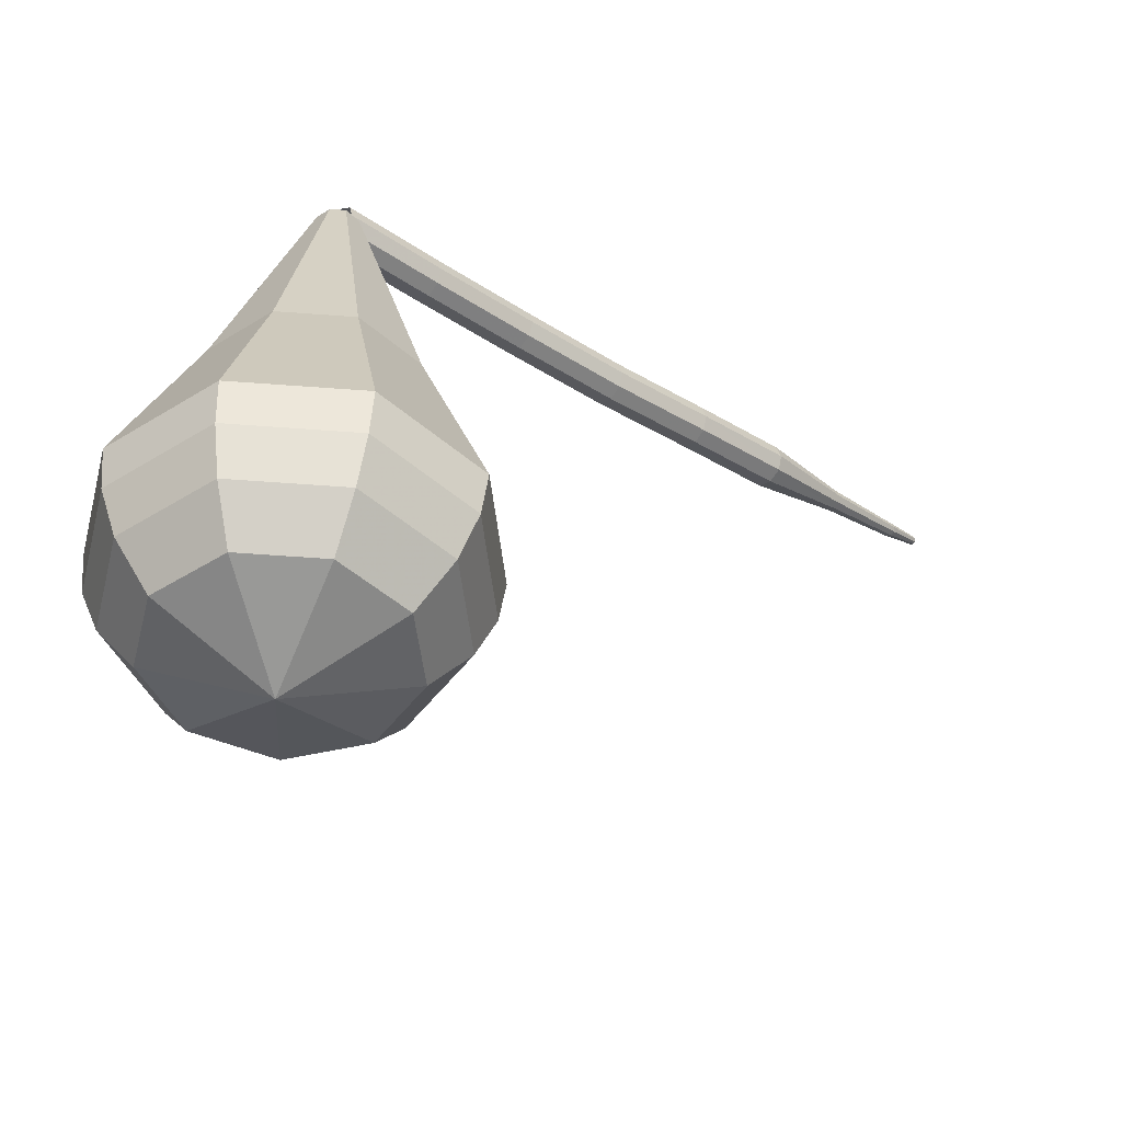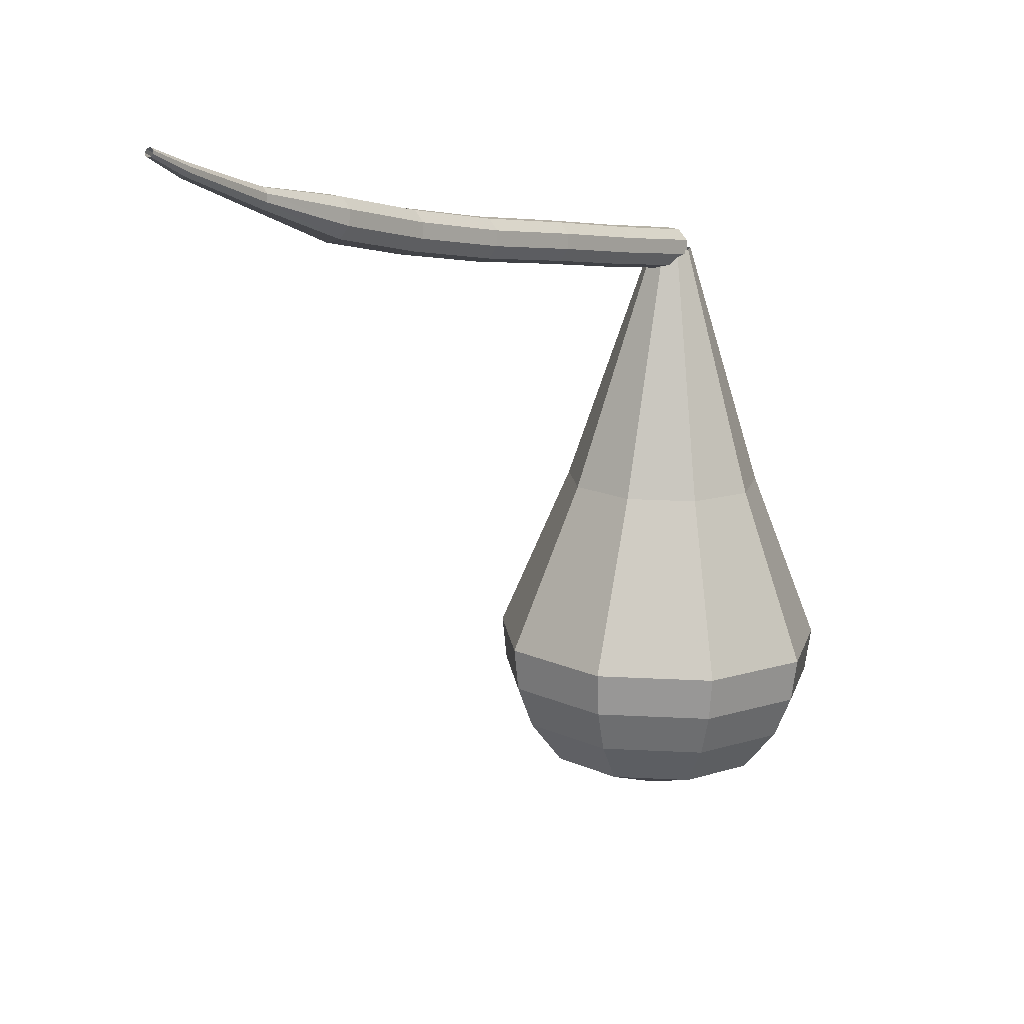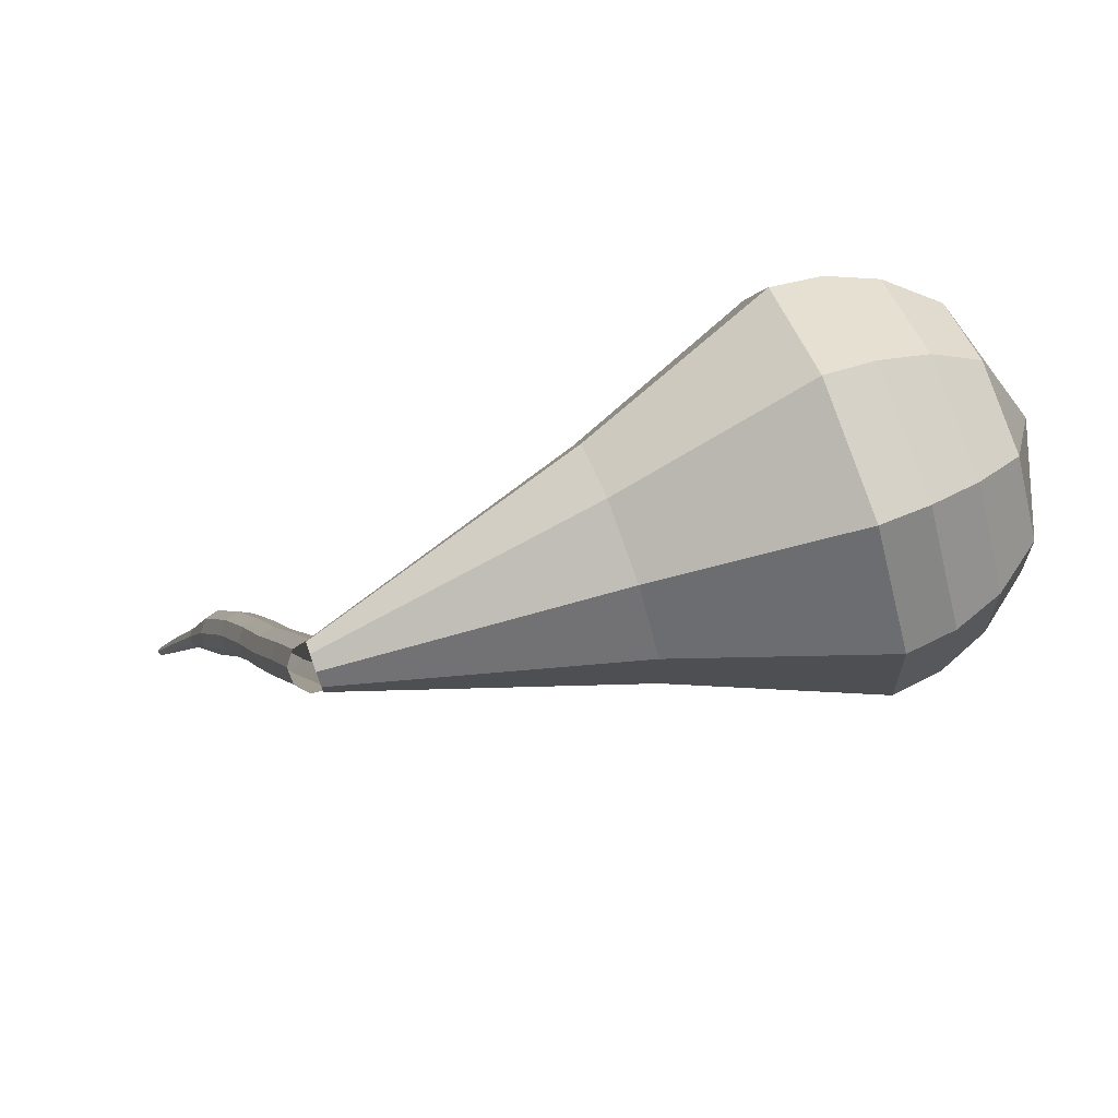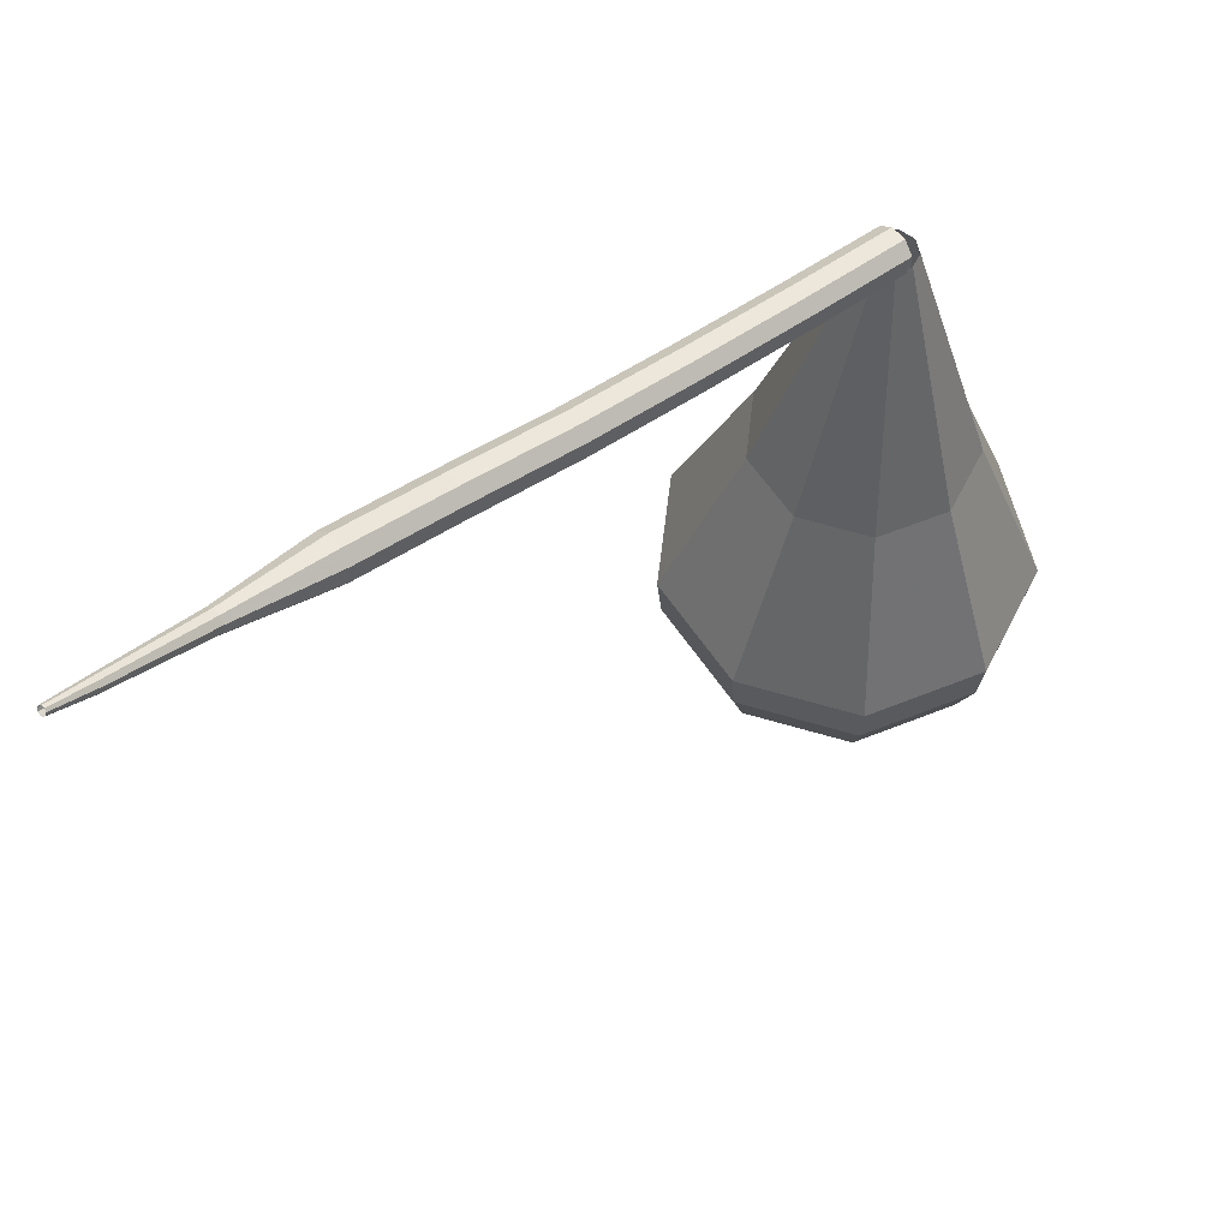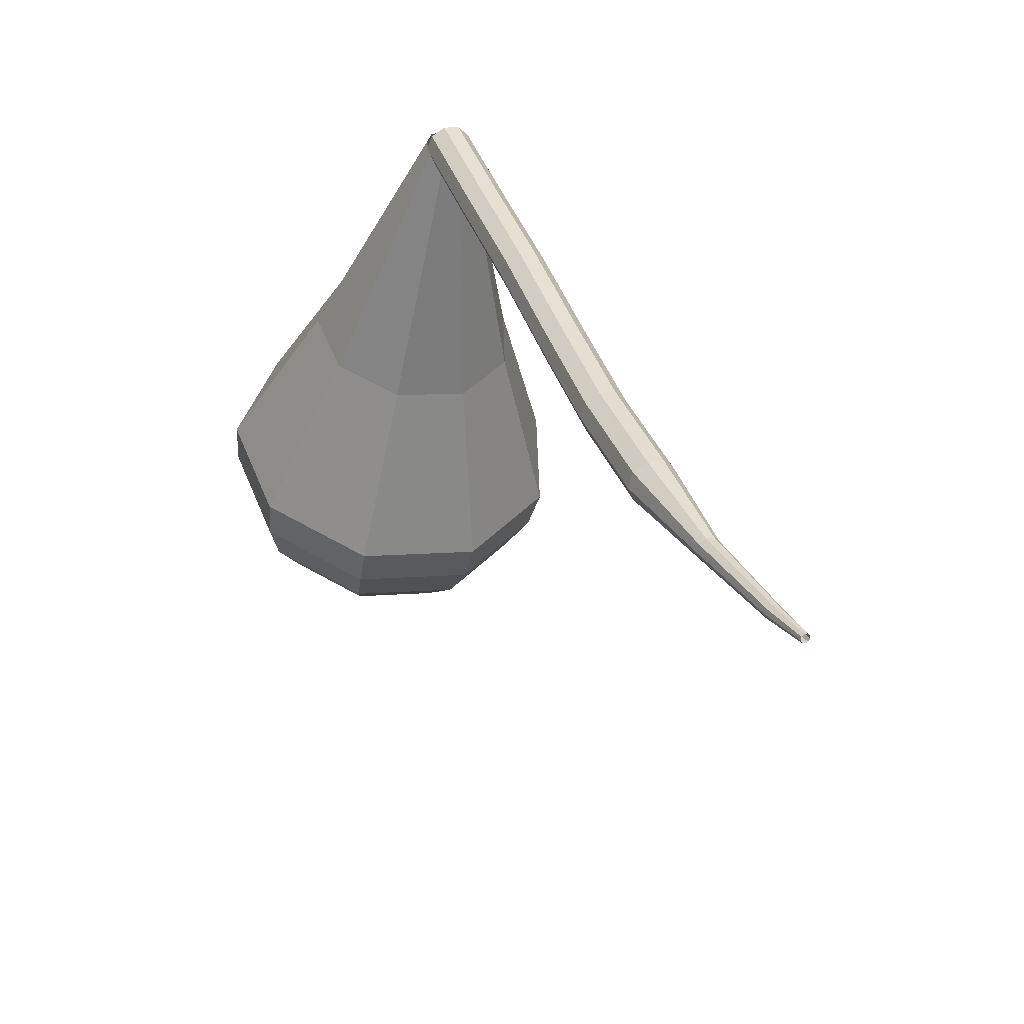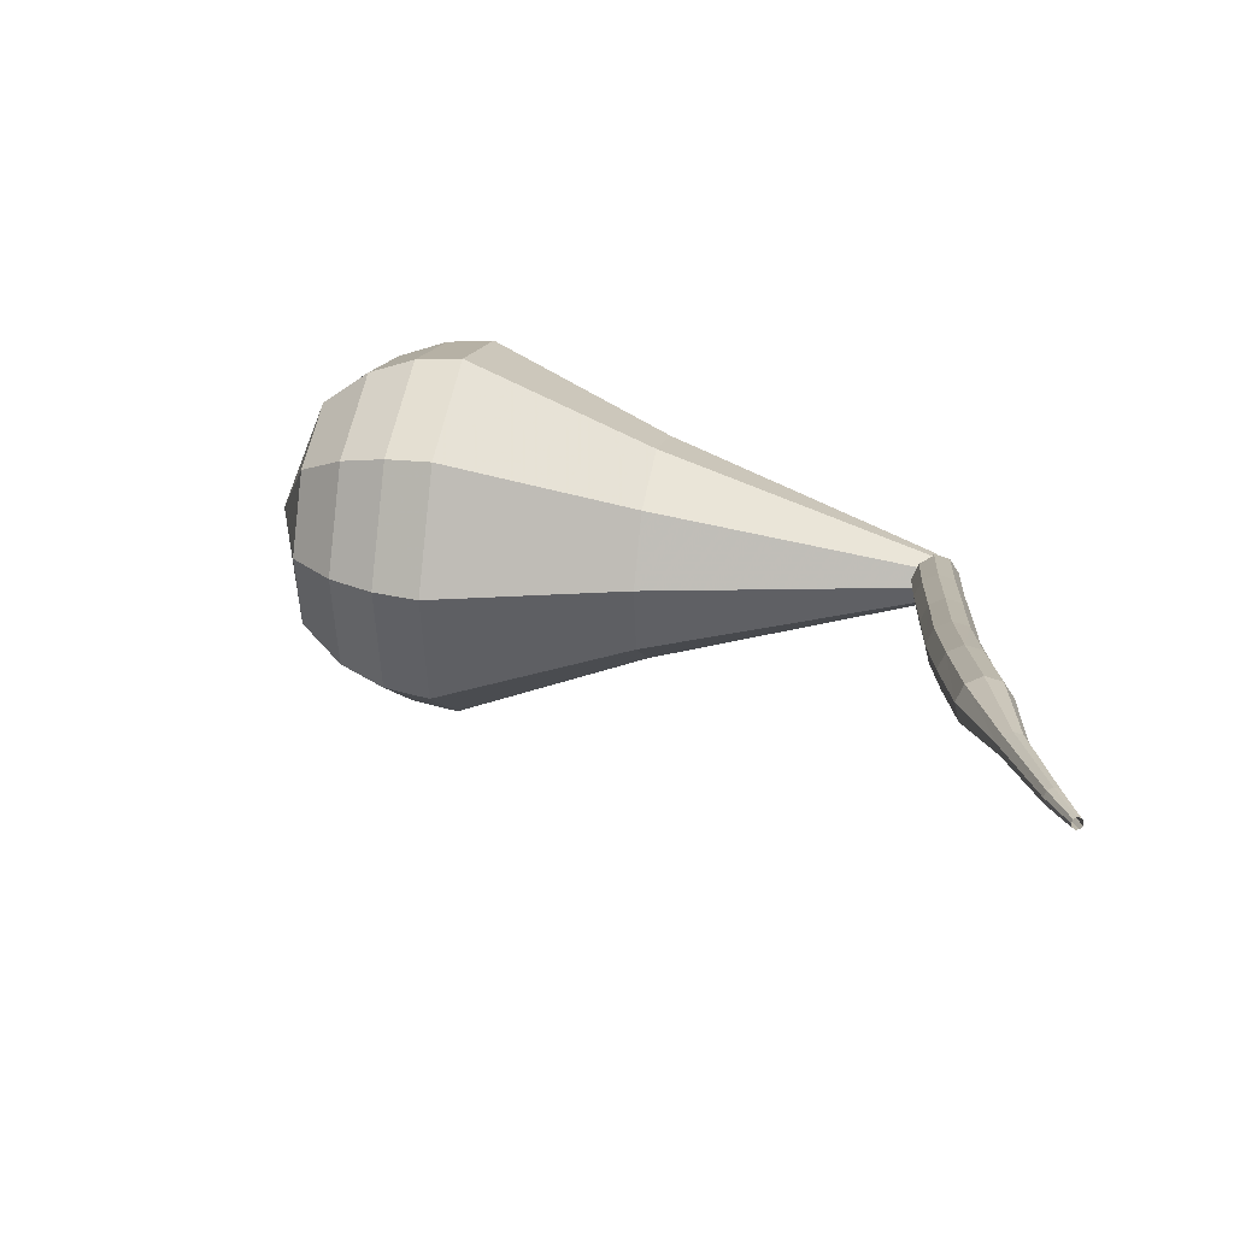
<metadata>
{"format":"obj","ext":"obj","renderer":"f3d","projection":"perspective","resolution":1024,"background":"white","views":[{"elev":-36.4,"azim":179.7,"up":"+Z"},{"elev":3.9,"azim":-12.7,"up":"+Z"},{"elev":43.8,"azim":72.1,"up":"+Y"},{"elev":-42.6,"azim":-2.6,"up":"+Y"},{"elev":41.6,"azim":-68.2,"up":"+Z"},{"elev":-30.7,"azim":-85.9,"up":"+Y"}]}
</metadata>
<code>
g tube1
v 144 146.2 109.2
v 144.1 146 108.6
v 144.5 145.6 108.2
v 144.9 145.1 108.4
v 145.2 144.7 108.9
v 145.2 144.7 109.6
v 144.9 145 110.1
v 144.5 145.6 110.2
v 144.1 146 109.9
v 144 146.2 109.2
v 140.3 143 109.2
v 140.5 142.8 108.5
v 140.8 142.4 108.2
v 141.3 141.9 108.3
v 141.6 141.5 108.8
v 141.6 141.5 109.5
v 141.3 141.8 110
v 140.8 142.4 110.1
v 140.5 142.8 109.8
v 140.3 143 109.2
v 136.4 139.6 109.2
v 136.6 139.4 108.5
v 137 138.9 108.2
v 137.4 138.4 108.3
v 137.7 138.1 108.8
v 137.7 138.1 109.5
v 137.4 138.4 110
v 137 138.9 110.2
v 136.6 139.4 109.8
v 136.4 139.6 109.2
v 132.4 136.2 109.1
v 132.5 136 108.5
v 132.9 135.6 108.2
v 133.4 135 108.3
v 133.6 134.7 108.8
v 133.6 134.7 109.5
v 133.4 135.1 110
v 132.9 135.6 110.1
v 132.6 136 109.8
v 132.4 136.2 109.1
v 128.5 132.9 109.3
v 128.6 132.7 108.7
v 129 132.3 108.3
v 129.4 131.8 108.4
v 129.7 131.5 109
v 129.8 131.5 109.6
v 129.5 131.8 110.2
v 129.1 132.4 110.3
v 128.7 132.8 109.9
v 128.5 132.9 109.3
v 124.8 129.6 109.6
v 124.9 129.4 109
v 125.3 129 108.7
v 125.8 128.5 108.8
v 126.1 128.2 109.3
v 126.2 128.2 110
v 125.9 128.6 110.5
v 125.4 129.1 110.6
v 125 129.5 110.3
v 124.8 129.6 109.6
v 121.7 125.9 110.2
v 121.8 125.7 109.9
v 122 125.5 109.7
v 122.2 125.3 109.8
v 122.4 125.2 110.1
v 122.4 125.2 110.4
v 122.3 125.4 110.7
v 122.1 125.6 110.7
v 121.8 125.8 110.5
v 121.7 125.9 110.2
v 118.6 122.3 111.1
v 118.7 122.2 110.8
v 118.8 122.1 110.7
v 119 121.9 110.8
v 119.1 121.8 110.9
v 119.1 121.9 111.2
v 119.1 122 111.3
v 118.9 122.1 111.4
v 118.7 122.3 111.3
v 118.6 122.3 111.1
v 117.4 120.6 111.6
v 117.4 120.6 111.4
v 117.5 120.5 111.4
v 117.6 120.4 111.4
v 117.7 120.4 111.5
v 117.7 120.4 111.6
v 117.6 120.5 111.7
v 117.5 120.6 111.7
v 117.4 120.6 111.7
v 117.4 120.6 111.6
f 1 2 12
f 12 11 1
f 2 3 13
f 13 12 2
f 3 4 14
f 14 13 3
f 4 5 15
f 15 14 4
f 5 6 16
f 16 15 5
f 6 7 17
f 17 16 6
f 7 8 18
f 18 17 7
f 8 9 19
f 19 18 8
f 9 10 20
f 20 19 9
f 11 12 22
f 22 21 11
f 12 13 23
f 23 22 12
f 13 14 24
f 24 23 13
f 14 15 25
f 25 24 14
f 15 16 26
f 26 25 15
f 16 17 27
f 27 26 16
f 17 18 28
f 28 27 17
f 18 19 29
f 29 28 18
f 19 20 30
f 30 29 19
f 21 22 32
f 32 31 21
f 22 23 33
f 33 32 22
f 23 24 34
f 34 33 23
f 24 25 35
f 35 34 24
f 25 26 36
f 36 35 25
f 26 27 37
f 37 36 26
f 27 28 38
f 38 37 27
f 28 29 39
f 39 38 28
f 29 30 40
f 40 39 29
f 31 32 42
f 42 41 31
f 32 33 43
f 43 42 32
f 33 34 44
f 44 43 33
f 34 35 45
f 45 44 34
f 35 36 46
f 46 45 35
f 36 37 47
f 47 46 36
f 37 38 48
f 48 47 37
f 38 39 49
f 49 48 38
f 39 40 50
f 50 49 39
f 41 42 52
f 52 51 41
f 42 43 53
f 53 52 42
f 43 44 54
f 54 53 43
f 44 45 55
f 55 54 44
f 45 46 56
f 56 55 45
f 46 47 57
f 57 56 46
f 47 48 58
f 58 57 47
f 48 49 59
f 59 58 48
f 49 50 60
f 60 59 49
f 51 52 62
f 62 61 51
f 52 53 63
f 63 62 52
f 53 54 64
f 64 63 53
f 54 55 65
f 65 64 54
f 55 56 66
f 66 65 55
f 56 57 67
f 67 66 56
f 57 58 68
f 68 67 57
f 58 59 69
f 69 68 58
f 59 60 70
f 70 69 59
f 61 62 72
f 72 71 61
f 62 63 73
f 73 72 62
f 63 64 74
f 74 73 63
f 64 65 75
f 75 74 64
f 65 66 76
f 76 75 65
f 66 67 77
f 77 76 66
f 67 68 78
f 78 77 67
f 68 69 79
f 79 78 68
f 69 70 80
f 80 79 69
f 71 72 82
f 82 81 71
f 72 73 83
f 83 82 72
f 73 74 84
f 84 83 73
f 74 75 85
f 85 84 74
f 75 76 86
f 86 85 75
f 76 77 87
f 87 86 76
f 77 78 88
f 88 87 77
f 78 79 89
f 89 88 78
f 79 80 90
f 90 89 79
v 145.6 145.3 109.2
v 145.3 144.7 109.1
v 144.7 144.5 109.1
v 144 144.6 109.1
v 143.6 145.2 109.2
v 143.7 145.9 109.3
v 144.2 146.3 109.4
v 144.9 146.4 109.4
v 145.4 146 109.4
v 145.6 145.3 109.2
v 149.5 147 97.86
v 148.1 144.2 97.31
v 145.2 142.9 97.01
v 142.1 143.8 97.11
v 140.3 146.4 97.57
v 140.6 149.6 98.16
v 142.9 151.8 98.62
v 146.2 152 98.72
v 148.8 150.1 98.42
v 149.5 147 97.86
v 150.4 147.3 95.9
v 148.7 144 95.24
v 145.3 142.5 94.9
v 141.6 143.5 95.02
v 139.5 146.6 95.55
v 139.9 150.3 96.25
v 142.6 152.9 96.78
v 146.4 153.1 96.9
v 149.5 150.9 96.55
v 150.4 147.3 95.9
v 151.2 147.6 93.93
v 149.3 143.7 93.18
v 145.3 142 92.78
v 141.2 143.2 92.92
v 138.7 146.8 93.53
v 139.2 151 94.33
v 142.3 154 94.94
v 146.7 154.3 95.08
v 150.2 151.7 94.68
v 151.2 147.6 93.93
v 152.1 147.9 91.97
v 149.9 143.5 91.12
v 145.4 141.6 90.67
v 140.7 142.9 90.83
v 138 147 91.52
v 138.5 151.8 92.42
v 142.1 155.1 93.11
v 147 155.4 93.26
v 150.9 152.5 92.81
v 152.1 147.9 91.97
v 153 148.1 90
v 150.5 143.3 89.06
v 145.5 141.2 88.55
v 140.3 142.7 88.73
v 137.2 147.1 89.5
v 137.8 152.5 90.5
v 141.8 156.2 91.27
v 147.2 156.5 91.45
v 151.6 153.4 90.94
v 153 148.1 90
v 152.7 148.5 88.03
v 150.4 143.9 87.12
v 145.6 141.8 86.63
v 140.5 143.2 86.8
v 137.5 147.6 87.55
v 138.1 152.7 88.52
v 141.9 156.3 89.26
v 147.2 156.7 89.43
v 151.5 153.6 88.95
v 152.7 148.5 88.03
v 152 149 86.07
v 149.9 144.8 85.25
v 145.5 142.9 84.82
v 141 144.2 84.97
v 138.4 148.1 85.63
v 138.9 152.8 86.5
v 142.3 156 87.17
v 147 156.3 87.32
v 150.8 153.5 86.88
v 152 149 86.07
v 150.4 149.5 84.1
v 148.8 146.3 83.48
v 145.5 144.9 83.15
v 142 145.9 83.26
v 140 148.9 83.77
v 140.4 152.4 84.43
v 143 154.9 84.94
v 146.6 155.1 85.06
v 149.5 153 84.73
v 150.4 149.5 84.1
v 145.2 150.5 82.14
v 145.2 150.5 82.14
v 145.2 150.5 82.14
v 145.2 150.5 82.14
v 145.2 150.5 82.14
v 145.2 150.5 82.14
v 145.2 150.5 82.14
v 145.2 150.5 82.14
v 145.2 150.5 82.14
v 145.2 150.5 82.14
f 91 92 102
f 102 101 91
f 92 93 103
f 103 102 92
f 93 94 104
f 104 103 93
f 94 95 105
f 105 104 94
f 95 96 106
f 106 105 95
f 96 97 107
f 107 106 96
f 97 98 108
f 108 107 97
f 98 99 109
f 109 108 98
f 99 100 110
f 110 109 99
f 101 102 112
f 112 111 101
f 102 103 113
f 113 112 102
f 103 104 114
f 114 113 103
f 104 105 115
f 115 114 104
f 105 106 116
f 116 115 105
f 106 107 117
f 117 116 106
f 107 108 118
f 118 117 107
f 108 109 119
f 119 118 108
f 109 110 120
f 120 119 109
f 111 112 122
f 122 121 111
f 112 113 123
f 123 122 112
f 113 114 124
f 124 123 113
f 114 115 125
f 125 124 114
f 115 116 126
f 126 125 115
f 116 117 127
f 127 126 116
f 117 118 128
f 128 127 117
f 118 119 129
f 129 128 118
f 119 120 130
f 130 129 119
f 121 122 132
f 132 131 121
f 122 123 133
f 133 132 122
f 123 124 134
f 134 133 123
f 124 125 135
f 135 134 124
f 125 126 136
f 136 135 125
f 126 127 137
f 137 136 126
f 127 128 138
f 138 137 127
f 128 129 139
f 139 138 128
f 129 130 140
f 140 139 129
f 131 132 142
f 142 141 131
f 132 133 143
f 143 142 132
f 133 134 144
f 144 143 133
f 134 135 145
f 145 144 134
f 135 136 146
f 146 145 135
f 136 137 147
f 147 146 136
f 137 138 148
f 148 147 137
f 138 139 149
f 149 148 138
f 139 140 150
f 150 149 139
f 141 142 152
f 152 151 141
f 142 143 153
f 153 152 142
f 143 144 154
f 154 153 143
f 144 145 155
f 155 154 144
f 145 146 156
f 156 155 145
f 146 147 157
f 157 156 146
f 147 148 158
f 158 157 147
f 148 149 159
f 159 158 148
f 149 150 160
f 160 159 149
f 151 152 162
f 162 161 151
f 152 153 163
f 163 162 152
f 153 154 164
f 164 163 153
f 154 155 165
f 165 164 154
f 155 156 166
f 166 165 155
f 156 157 167
f 167 166 156
f 157 158 168
f 168 167 157
f 158 159 169
f 169 168 158
f 159 160 170
f 170 169 159
f 161 162 172
f 172 171 161
f 162 163 173
f 173 172 162
f 163 164 174
f 174 173 163
f 164 165 175
f 175 174 164
f 165 166 176
f 176 175 165
f 166 167 177
f 177 176 166
f 167 168 178
f 178 177 167
f 168 169 179
f 179 178 168
f 169 170 180
f 180 179 169
f 171 172 182
f 182 181 171
f 172 173 183
f 183 182 172
f 173 174 184
f 184 183 173
f 174 175 185
f 185 184 174
f 175 176 186
f 186 185 175
f 176 177 187
f 187 186 176
f 177 178 188
f 188 187 177
f 178 179 189
f 189 188 178
f 179 180 190
f 190 189 179
g

</code>
